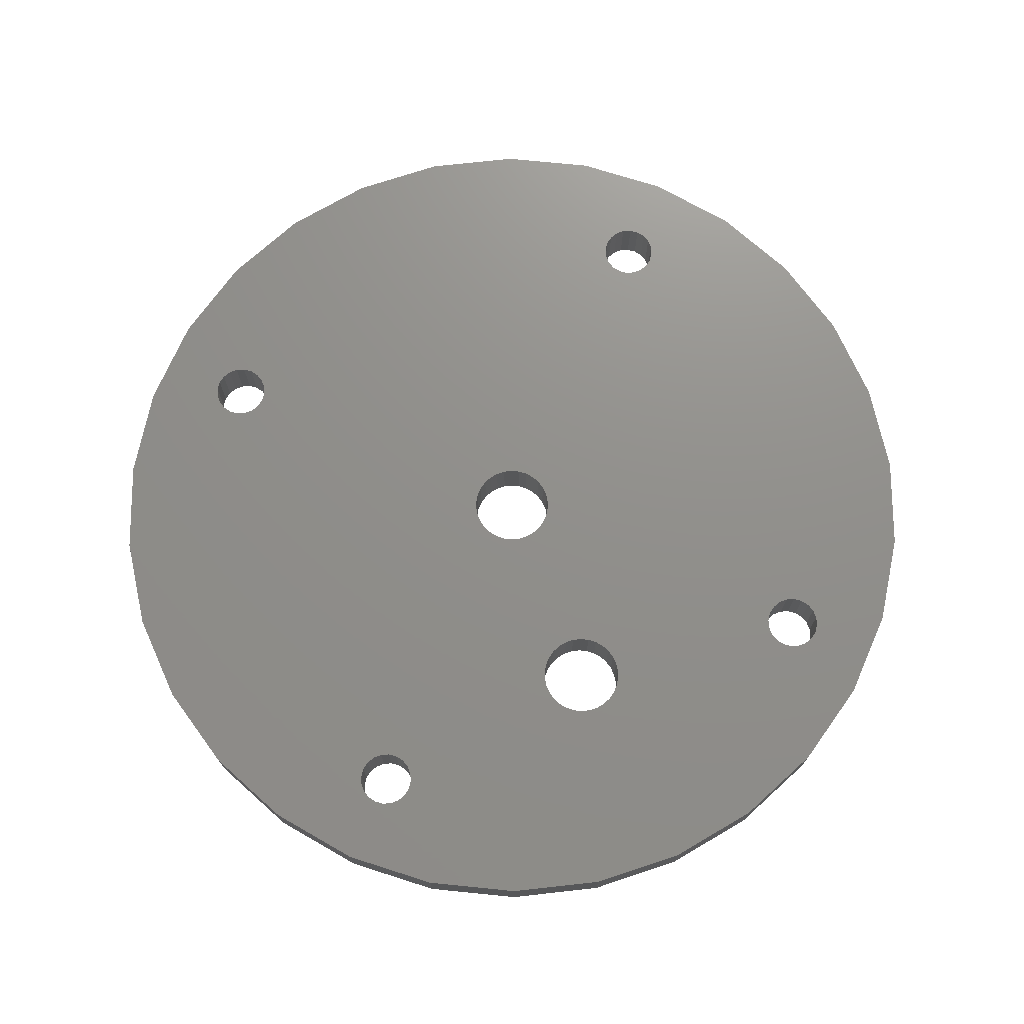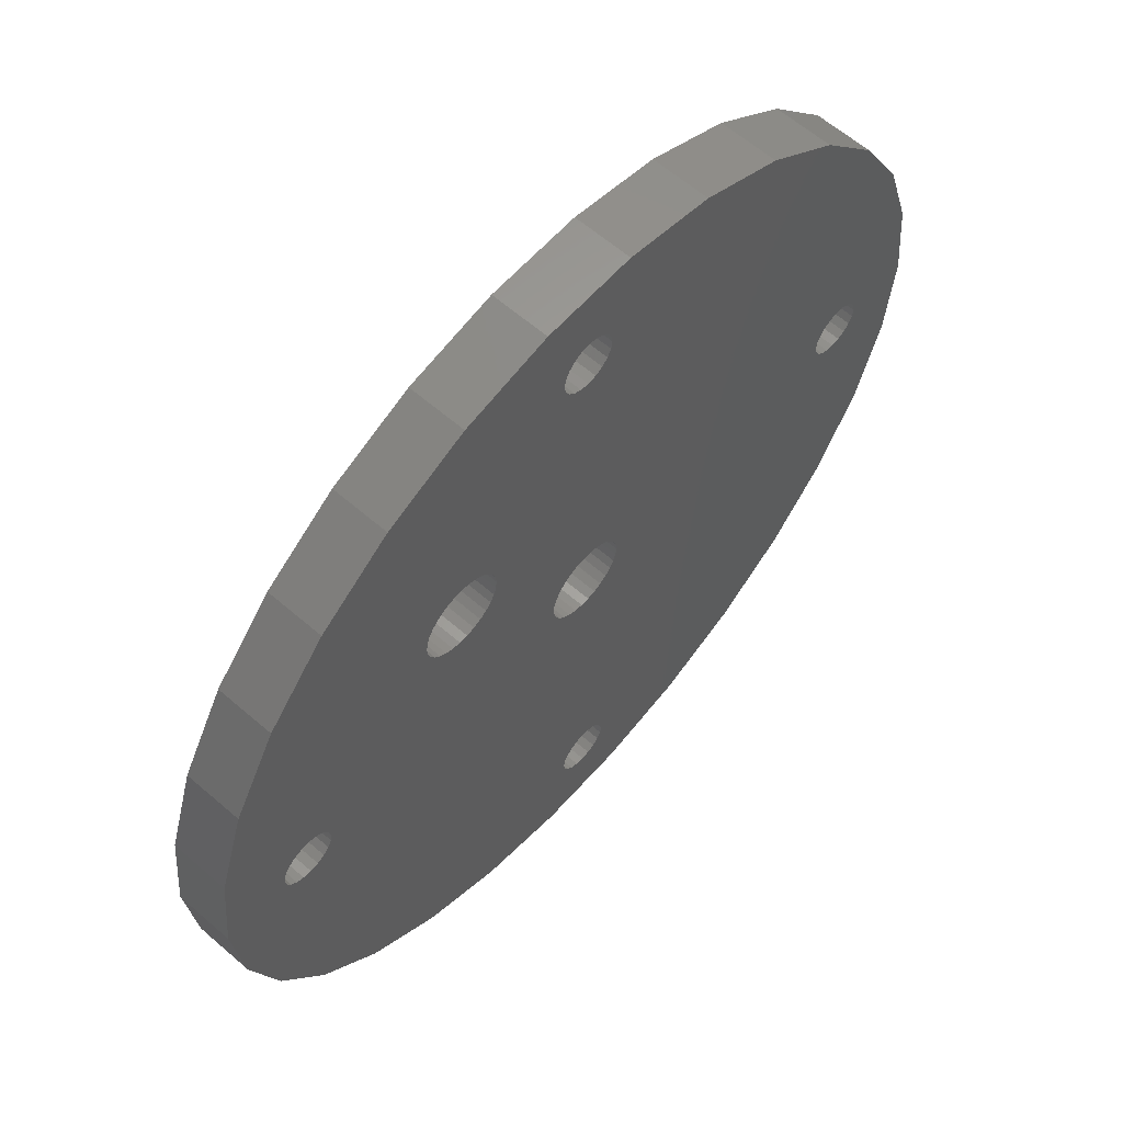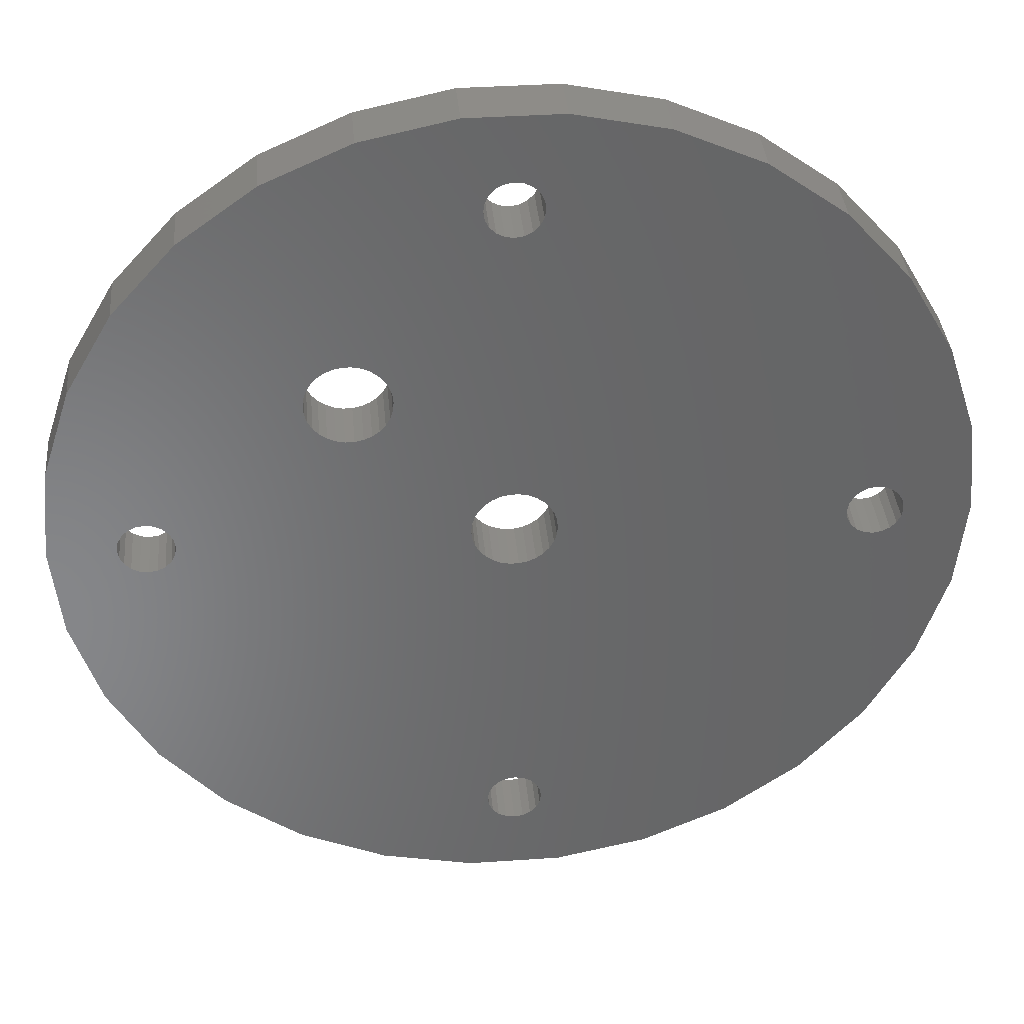
<metadata>
{"format":"stl","ext":"stl","renderer":"f3d","projection":"perspective","resolution":1024,"background":"white","views":[{"elev":72.8,"azim":113.7,"up":"+Z"},{"elev":61.5,"azim":131.4,"up":"+Y"},{"elev":36.9,"azim":174.9,"up":"+Y"}]}
</metadata>
<code>
# stl→obj: 340 verts, 700 faces
v 101.6 0 12.7
v 99.38 21.12 0
v 99.38 21.12 12.7
v 101.6 0 0
v -101.6 0 0
v -99.38 21.12 12.7
v -99.38 21.12 0
v -101.6 0 12.7
v 10.62 101 0
v -10.62 101 12.7
v 10.62 101 12.7
v -10.62 101 0
v -10.62 -101 0
v 10.62 -101 12.7
v -10.62 -101 12.7
v 10.62 -101 0
v 82.2 59.72 12.7
v 67.98 75.5 0
v 67.98 75.5 12.7
v 82.2 59.72 0
v 92.82 41.32 0
v 92.82 41.32 12.7
v -50.8 87.99 0
v -67.98 75.5 12.7
v -50.8 87.99 12.7
v -67.98 75.5 0
v -31.4 96.63 12.7
v -31.4 96.63 0
v 82.2 -59.72 12.7
v 92.82 -41.32 0
v 92.82 -41.32 12.7
v 82.2 -59.72 0
v 50.8 87.99 0
v 31.4 96.63 12.7
v 50.8 87.99 12.7
v 31.4 96.63 0
v -92.82 41.32 0
v -82.2 59.72 12.7
v -82.2 59.72 0
v -92.82 41.32 12.7
v -8.702 -3.874 12.7
v -74.86 -3.732 12.7
v -7.706 -5.599 12.7
v -82.2 -59.72 12.7
v -76.27 -5.137 12.7
v -92.82 -41.32 12.7
v -78.04 -6.039 12.7
v -80 -6.35 12.7
v -99.38 -21.12 12.7
v -81.96 -6.039 12.7
v -67.98 -75.5 12.7
v -83.73 -5.137 12.7
v -85.14 -3.732 12.7
v -86.04 -1.962 12.7
v -86.35 0 12.7
v -85.14 3.732 12.7
v -86.04 1.962 12.7
v 31.4 -96.63 12.7
v 6.039 -78.04 12.7
v 6.35 -80 12.7
v 67.98 -75.5 12.7
v 5.137 -76.27 12.7
v 3.732 -74.86 12.7
v 6.373 -7.078 12.7
v 4.763 -8.249 12.7
v 1.962 -73.96 12.7
v 2.943 -9.059 12.7
v 0.9956 -9.473 12.7
v 0 -73.65 12.7
v -0.9956 -9.473 12.7
v -1.962 -73.96 12.7
v -2.943 -9.059 12.7
v -4.763 -8.249 12.7
v -3.732 -74.86 12.7
v -6.373 -7.078 12.7
v -5.137 -76.27 12.7
v -50.8 -87.99 12.7
v 7.706 -5.599 12.7
v 50.8 -87.99 12.7
v 6.039 -81.96 12.7
v 5.137 -83.73 12.7
v 3.732 -85.14 12.7
v 1.962 -86.04 12.7
v 0 -86.35 12.7
v -1.962 -86.04 12.7
v -3.732 -85.14 12.7
v -5.137 -83.73 12.7
v -9.317 -1.98 12.7
v -73.96 -1.962 12.7
v -73.65 0 12.7
v -9.525 0 12.7
v -6.039 -81.96 12.7
v -31.4 -96.63 12.7
v -6.35 -80 12.7
v -6.039 -78.04 12.7
v -7.706 5.599 12.7
v -74.86 3.732 12.7
v -73.96 1.962 12.7
v -8.702 3.874 12.7
v -9.317 1.98 12.7
v -76.27 5.137 12.7
v -78.04 6.039 12.7
v -80 6.35 12.7
v -81.96 6.039 12.7
v -83.73 5.137 12.7
v 28.63 42.08 12.7
v 1.962 73.96 12.7
v 27.29 40.6 12.7
v 26.3 38.87 12.7
v 0 73.65 12.7
v 25.68 36.98 12.7
v 4.763 8.249 12.7
v 6.373 7.078 12.7
v 2.943 9.059 12.7
v 0.9956 9.473 12.7
v -1.962 73.96 12.7
v -0.9956 9.473 12.7
v -2.943 9.059 12.7
v -4.763 8.249 12.7
v -3.732 74.86 12.7
v -5.137 76.27 12.7
v -6.039 78.04 12.7
v -6.35 80 12.7
v -6.373 7.078 12.7
v 74.86 3.732 12.7
v 41.37 27.92 12.7
v 73.96 1.962 12.7
v 39.76 26.75 12.7
v 73.65 0 12.7
v 37.94 25.94 12.7
v 36 25.53 12.7
v 73.96 -1.962 12.7
v 9.317 -1.98 12.7
v 9.525 0 12.7
v 34 25.53 12.7
v 9.317 1.98 12.7
v 32.06 25.94 12.7
v 8.702 3.874 12.7
v 30.24 26.75 12.7
v 7.706 5.599 12.7
v 28.63 27.92 12.7
v 27.29 29.4 12.7
v 26.3 31.13 12.7
v 25.68 33.02 12.7
v 25.48 35 12.7
v 3.732 74.86 12.7
v 74.86 -3.732 12.7
v 6.039 81.96 12.7
v 6.35 80 12.7
v 5.137 83.73 12.7
v 3.732 85.14 12.7
v 1.962 86.04 12.7
v 0 86.35 12.7
v -1.962 86.04 12.7
v -3.732 85.14 12.7
v -6.039 81.96 12.7
v -5.137 83.73 12.7
v 85.14 3.732 12.7
v 80 6.35 12.7
v 86.04 1.962 12.7
v 86.35 0 12.7
v 85.14 -3.732 12.7
v 86.04 -1.962 12.7
v 83.73 5.137 12.7
v 44.32 36.98 12.7
v 81.96 6.039 12.7
v 78.04 6.039 12.7
v 44.32 33.02 12.7
v 44.52 35 12.7
v 76.27 5.137 12.7
v 43.7 31.13 12.7
v 42.71 40.6 12.7
v 99.38 -21.12 12.7
v 83.73 -5.137 12.7
v 81.96 -6.039 12.7
v 80 -6.35 12.7
v 78.04 -6.039 12.7
v 76.27 -5.137 12.7
v 8.702 -3.874 12.7
v 42.71 29.4 12.7
v 37.94 44.06 12.7
v 43.7 38.87 12.7
v 41.37 42.08 12.7
v 39.76 43.25 12.7
v 36 44.47 12.7
v 34 44.47 12.7
v 6.039 78.04 12.7
v 32.06 44.06 12.7
v 5.137 76.27 12.7
v 30.24 43.25 12.7
v -8.702 3.874 0
v -74.86 3.732 0
v -7.706 5.599 0
v -76.27 5.137 0
v -78.04 6.039 0
v -80 6.35 0
v -81.96 6.039 0
v -83.73 5.137 0
v -85.14 3.732 0
v -86.04 1.962 0
v -86.35 0 0
v -85.14 -3.732 0
v -86.04 -1.962 0
v 25.68 36.98 0
v 6.039 78.04 0
v 6.35 80 0
v 5.137 76.27 0
v 25.68 33.02 0
v 0.9956 9.473 0
v 25.48 35 0
v 3.732 74.86 0
v -0.9956 9.473 0
v 1.962 73.96 0
v 0 73.65 0
v -1.962 73.96 0
v -2.943 9.059 0
v -4.763 8.249 0
v -3.732 74.86 0
v -6.373 7.078 0
v -5.137 76.27 0
v 27.29 29.4 0
v 4.763 8.249 0
v 26.3 31.13 0
v 2.943 9.059 0
v 6.039 81.96 0
v 5.137 83.73 0
v 3.732 85.14 0
v 1.962 86.04 0
v 0 86.35 0
v -1.962 86.04 0
v -3.732 85.14 0
v -5.137 83.73 0
v -9.317 1.98 0
v -73.96 1.962 0
v -73.65 0 0
v -9.525 0 0
v -6.039 81.96 0
v -6.35 80 0
v -6.039 78.04 0
v -82.2 -59.72 0
v -7.706 -5.599 0
v -67.98 -75.5 0
v -74.86 -3.732 0
v -73.96 -1.962 0
v -8.702 -3.874 0
v -9.317 -1.98 0
v -76.27 -5.137 0
v -92.82 -41.32 0
v -78.04 -6.039 0
v -80 -6.35 0
v -99.38 -21.12 0
v -81.96 -6.039 0
v -83.73 -5.137 0
v 67.98 -75.5 0
v 6.373 -7.078 0
v 7.706 -5.599 0
v 3.732 -74.86 0
v 5.137 -76.27 0
v 4.763 -8.249 0
v 1.962 -73.96 0
v 2.943 -9.059 0
v 0.9956 -9.473 0
v 0 -73.65 0
v -0.9956 -9.473 0
v -1.962 -73.96 0
v -2.943 -9.059 0
v -4.763 -8.249 0
v -3.732 -74.86 0
v -5.137 -76.27 0
v -50.8 -87.99 0
v -6.039 -78.04 0
v -31.4 -96.63 0
v -6.35 -80 0
v -6.373 -7.078 0
v 42.71 40.6 0
v 43.7 38.87 0
v 41.37 42.08 0
v 39.76 43.25 0
v 37.94 44.06 0
v 36 44.47 0
v 34 44.47 0
v 32.06 44.06 0
v 30.24 43.25 0
v 28.63 42.08 0
v 27.29 40.6 0
v 26.3 38.87 0
v 28.63 27.92 0
v 6.373 7.078 0
v 7.706 5.599 0
v 30.24 26.75 0
v 8.702 3.874 0
v 50.8 -87.99 0
v 8.702 -3.874 0
v 9.317 -1.98 0
v 6.039 -81.96 0
v 6.35 -80 0
v 5.137 -83.73 0
v 3.732 -85.14 0
v 1.962 -86.04 0
v 0 -86.35 0
v -1.962 -86.04 0
v -3.732 -85.14 0
v -6.039 -81.96 0
v -5.137 -83.73 0
v 85.14 -3.732 0
v 99.38 -21.12 0
v 80 -6.35 0
v 86.04 -1.962 0
v 86.35 0 0
v 85.14 3.732 0
v 86.04 1.962 0
v 83.73 -5.137 0
v 76.27 -5.137 0
v 81.96 -6.039 0
v 78.04 -6.039 0
v 74.86 -3.732 0
v 31.4 -96.63 0
v 6.039 -78.04 0
v 83.73 5.137 0
v 81.96 6.039 0
v 80 6.35 0
v 78.04 6.039 0
v 44.32 33.02 0
v 76.27 5.137 0
v 42.71 29.4 0
v 74.86 3.732 0
v 41.37 27.92 0
v 73.96 1.962 0
v 39.76 26.75 0
v 73.65 0 0
v 44.52 35 0
v 73.96 -1.962 0
v 36 25.53 0
v 43.7 31.13 0
v 44.32 36.98 0
v 37.94 25.94 0
v 9.525 0 0
v 34 25.53 0
v 9.317 1.98 0
v 32.06 25.94 0
f 1 2 3
f 2 1 4
f 5 6 7
f 6 5 8
f 9 10 11
f 10 9 12
f 13 14 15
f 14 13 16
f 17 18 19
f 18 17 20
f 3 21 22
f 21 3 2
f 23 24 25
f 24 23 26
f 12 27 10
f 27 12 28
f 29 30 31
f 30 29 32
f 22 20 17
f 20 22 21
f 33 34 35
f 34 33 36
f 36 11 34
f 11 36 9
f 18 35 19
f 35 18 33
f 37 38 39
f 38 37 40
f 39 24 26
f 24 39 38
f 7 40 37
f 40 7 6
f 41 42 43
f 44 43 42
f 44 42 45
f 46 45 47
f 46 47 48
f 49 48 50
f 43 44 51
f 49 50 52
f 49 52 53
f 8 53 54
f 8 54 55
f 56 8 57
f 45 46 44
f 57 8 55
f 48 49 46
f 53 8 49
f 58 59 60
f 61 62 59
f 63 64 65
f 61 63 62
f 66 65 67
f 65 66 63
f 68 66 67
f 68 69 66
f 70 69 68
f 70 71 69
f 72 71 70
f 73 71 72
f 71 73 74
f 75 74 73
f 51 74 75
f 74 51 76
f 77 76 51
f 64 61 78
f 63 61 64
f 59 58 79
f 59 79 61
f 80 58 60
f 58 80 14
f 81 14 80
f 82 14 81
f 83 14 82
f 84 14 83
f 15 84 85
f 15 85 86
f 15 86 87
f 51 75 43
f 88 89 41
f 89 88 90
f 90 88 91
f 84 15 14
f 92 15 87
f 93 92 94
f 76 77 95
f 38 96 24
f 97 96 38
f 42 41 89
f 98 99 97
f 92 93 15
f 99 98 100
f 95 93 94
f 93 95 77
f 100 90 91
f 90 100 98
f 96 97 99
f 97 38 101
f 40 101 38
f 101 40 102
f 102 40 103
f 6 103 40
f 103 6 104
f 104 6 105
f 105 6 56
f 8 56 6
f 106 107 108
f 108 107 109
f 110 109 107
f 111 112 113
f 109 110 111
f 111 114 112
f 111 115 114
f 116 111 110
f 111 117 115
f 111 116 117
f 116 118 117
f 119 116 120
f 116 119 118
f 24 120 121
f 25 122 27
f 27 122 123
f 120 124 119
f 125 126 127
f 128 127 126
f 127 128 129
f 130 129 128
f 131 129 130
f 129 131 132
f 133 131 134
f 134 131 135
f 136 135 137
f 131 133 132
f 138 137 139
f 140 139 141
f 113 141 142
f 113 142 143
f 113 143 144
f 113 144 145
f 107 106 146
f 147 78 29
f 29 78 61
f 135 136 134
f 111 113 145
f 137 138 136
f 139 140 138
f 141 113 140
f 11 148 149
f 11 150 148
f 11 151 150
f 11 152 151
f 11 153 152
f 10 153 11
f 153 10 154
f 154 10 155
f 24 121 25
f 122 25 121
f 120 24 124
f 156 27 123
f 124 24 96
f 27 156 10
f 157 10 156
f 155 10 157
f 158 1 3
f 159 3 22
f 1 160 161
f 162 1 163
f 163 1 161
f 1 158 160
f 3 164 158
f 165 22 17
f 3 166 164
f 3 159 166
f 22 167 159
f 168 22 169
f 22 168 167
f 167 168 170
f 171 170 168
f 172 17 19
f 1 162 173
f 174 173 162
f 175 173 174
f 176 173 175
f 173 176 31
f 177 31 176
f 178 31 177
f 31 178 29
f 147 29 178
f 179 132 133
f 170 180 125
f 78 147 179
f 180 170 171
f 181 19 35
f 126 125 180
f 132 179 147
f 22 165 169
f 17 182 165
f 17 172 182
f 19 183 172
f 19 184 183
f 19 181 184
f 35 185 181
f 35 186 185
f 34 186 35
f 187 34 149
f 34 187 186
f 149 34 11
f 186 187 188
f 189 188 187
f 188 189 190
f 146 190 189
f 190 146 106
f 28 25 27
f 25 28 23
f 191 192 193
f 39 193 192
f 39 192 194
f 37 194 195
f 37 195 196
f 7 196 197
f 193 39 26
f 7 197 198
f 7 198 199
f 5 199 200
f 5 200 201
f 202 5 203
f 194 37 39
f 203 5 201
f 196 7 37
f 199 5 7
f 204 205 206
f 204 207 205
f 208 209 210
f 204 211 207
f 212 210 209
f 204 213 211
f 210 212 204
f 204 214 213
f 215 204 212
f 204 215 214
f 216 215 212
f 217 215 216
f 215 217 218
f 219 218 217
f 26 218 219
f 218 26 220
f 23 220 26
f 221 222 223
f 224 223 222
f 223 224 208
f 209 208 224
f 204 206 9
f 225 9 206
f 226 9 225
f 227 9 226
f 228 9 227
f 229 9 228
f 12 229 230
f 12 230 231
f 12 231 232
f 26 219 193
f 233 234 191
f 234 233 235
f 235 233 236
f 229 12 9
f 237 12 232
f 28 237 238
f 220 23 239
f 240 241 242
f 243 241 240
f 192 191 234
f 244 245 243
f 237 28 12
f 245 244 246
f 239 28 238
f 28 239 23
f 246 235 236
f 235 246 244
f 241 243 245
f 243 240 247
f 248 247 240
f 247 248 249
f 249 248 250
f 251 250 248
f 250 251 252
f 252 251 253
f 253 251 202
f 5 202 251
f 254 255 256
f 257 254 258
f 254 257 255
f 255 257 259
f 260 259 257
f 259 260 261
f 260 262 261
f 263 262 260
f 263 264 262
f 265 264 263
f 265 266 264
f 267 265 268
f 265 267 266
f 242 268 269
f 270 271 272
f 272 271 273
f 268 274 267
f 275 20 276
f 20 275 18
f 277 18 275
f 278 18 277
f 279 18 278
f 18 279 33
f 280 33 279
f 281 33 280
f 36 281 282
f 281 36 33
f 283 36 282
f 9 283 284
f 9 284 285
f 9 285 286
f 9 286 204
f 287 288 221
f 289 290 291
f 222 221 288
f 283 9 36
f 288 287 289
f 290 289 287
f 292 258 254
f 254 293 294
f 254 256 293
f 16 295 296
f 16 297 295
f 16 298 297
f 16 299 298
f 16 300 299
f 13 300 16
f 300 13 301
f 301 13 302
f 242 269 270
f 271 270 269
f 268 242 274
f 303 272 273
f 274 242 241
f 272 303 13
f 304 13 303
f 302 13 304
f 305 4 306
f 307 306 30
f 4 308 309
f 310 4 311
f 311 4 309
f 4 305 308
f 306 312 305
f 313 30 32
f 306 314 312
f 306 307 314
f 30 315 307
f 30 313 315
f 32 316 313
f 254 316 32
f 317 318 292
f 258 292 318
f 4 310 2
f 319 2 310
f 320 2 319
f 321 2 320
f 2 321 21
f 322 21 321
f 323 21 322
f 323 322 324
f 325 324 326
f 327 326 328
f 329 328 330
f 21 323 331
f 294 332 316
f 294 333 332
f 324 334 323
f 276 20 335
f 21 335 20
f 335 21 331
f 324 325 334
f 326 327 325
f 328 329 327
f 330 336 329
f 330 333 336
f 332 333 330
f 254 294 316
f 318 317 296
f 296 317 16
f 337 333 294
f 333 337 338
f 339 338 337
f 338 339 340
f 291 340 339
f 340 291 290
f 16 58 14
f 58 16 317
f 292 61 79
f 61 292 254
f 61 32 29
f 32 61 254
f 31 306 173
f 306 31 30
f 173 4 1
f 4 173 306
f 270 93 77
f 93 270 272
f 240 46 248
f 46 240 44
f 251 8 5
f 8 251 49
f 317 79 58
f 79 317 292
f 272 15 93
f 15 272 13
f 242 77 51
f 77 242 270
f 242 44 240
f 44 242 51
f 248 49 251
f 49 248 46
f 337 136 339
f 136 337 134
f 91 233 100
f 233 91 236
f 212 115 117
f 115 212 209
f 222 113 112
f 113 222 288
f 224 112 114
f 112 224 222
f 96 219 124
f 219 96 193
f 99 193 96
f 193 99 191
f 217 118 119
f 118 217 216
f 291 140 289
f 140 291 138
f 339 138 291
f 138 339 136
f 289 113 288
f 113 289 140
f 209 114 115
f 114 209 224
f 100 191 99
f 191 100 233
f 219 119 124
f 119 219 217
f 216 117 118
f 117 216 212
f 294 134 337
f 134 294 133
f 264 72 70
f 72 264 266
f 261 68 67
f 68 261 262
f 255 78 256
f 78 255 64
f 293 133 294
f 133 293 179
f 256 179 293
f 179 256 78
f 43 245 41
f 245 43 241
f 88 236 91
f 236 88 246
f 41 246 88
f 246 41 245
f 255 65 64
f 65 255 259
f 259 67 65
f 67 259 261
f 262 70 68
f 70 262 264
f 266 73 72
f 73 266 267
f 75 241 43
f 241 75 274
f 267 75 73
f 75 267 274
f 129 328 127
f 328 129 330
f 320 164 166
f 164 320 319
f 308 161 309
f 161 308 163
f 307 177 176
f 177 307 315
f 319 158 164
f 158 319 310
f 311 158 310
f 158 311 160
f 322 159 167
f 159 322 321
f 324 167 170
f 167 324 322
f 326 170 125
f 170 326 324
f 305 174 162
f 174 305 312
f 305 163 308
f 163 305 162
f 147 332 132
f 332 147 316
f 315 178 177
f 178 315 313
f 313 147 178
f 147 313 316
f 321 166 159
f 166 321 320
f 127 326 125
f 326 127 328
f 309 160 311
f 160 309 161
f 314 176 175
f 176 314 307
f 312 175 174
f 175 312 314
f 132 330 129
f 330 132 332
f 196 102 103
f 102 196 195
f 57 199 56
f 199 57 200
f 194 97 101
f 97 194 192
f 234 97 192
f 97 234 98
f 195 101 102
f 101 195 194
f 197 103 104
f 103 197 196
f 199 105 56
f 105 199 198
f 198 104 105
f 104 198 197
f 244 90 235
f 90 244 89
f 55 200 57
f 200 55 201
f 235 98 234
f 98 235 90
f 54 201 55
f 201 54 203
f 247 47 45
f 47 247 249
f 243 45 42
f 45 243 247
f 243 89 244
f 89 243 42
f 253 53 52
f 53 253 202
f 249 48 47
f 48 249 250
f 53 203 54
f 203 53 202
f 252 52 50
f 52 252 253
f 250 50 48
f 50 250 252
f 206 148 225
f 148 206 149
f 230 153 154
f 153 230 229
f 226 151 227
f 151 226 150
f 225 150 226
f 150 225 148
f 228 151 152
f 151 228 227
f 157 231 155
f 231 157 232
f 231 154 155
f 154 231 230
f 211 107 146
f 107 211 213
f 207 187 205
f 187 207 189
f 215 120 116
f 120 215 218
f 121 239 122
f 239 121 220
f 229 152 153
f 152 229 228
f 156 232 157
f 232 156 237
f 123 237 156
f 237 123 238
f 122 238 123
f 238 122 239
f 211 189 207
f 189 211 146
f 205 149 206
f 149 205 187
f 214 116 110
f 116 214 215
f 120 220 121
f 220 120 218
f 213 110 107
f 110 213 214
f 296 59 318
f 59 296 60
f 94 271 95
f 271 94 273
f 258 63 257
f 63 258 62
f 318 62 258
f 62 318 59
f 268 71 74
f 71 268 265
f 95 269 76
f 269 95 271
f 76 268 74
f 268 76 269
f 265 69 71
f 69 265 263
f 260 63 66
f 63 260 257
f 297 80 295
f 80 297 81
f 92 273 94
f 273 92 303
f 298 83 82
f 83 298 299
f 298 81 297
f 81 298 82
f 295 60 296
f 60 295 80
f 263 66 69
f 66 263 260
f 86 304 87
f 304 86 302
f 301 86 85
f 86 301 302
f 300 85 84
f 85 300 301
f 87 303 92
f 303 87 304
f 299 84 83
f 84 299 300
f 276 172 275
f 172 276 182
f 275 183 277
f 183 275 172
f 280 181 185
f 181 280 279
f 283 188 190
f 188 283 282
f 111 286 109
f 286 111 204
f 323 169 331
f 169 323 168
f 335 182 276
f 182 335 165
f 278 183 184
f 183 278 277
f 282 186 188
f 186 282 281
f 279 184 181
f 184 279 278
f 144 210 145
f 210 144 208
f 109 285 108
f 285 109 286
f 284 190 106
f 190 284 283
f 108 284 106
f 284 108 285
f 331 165 335
f 165 331 169
f 334 168 323
f 168 334 171
f 340 139 137
f 139 340 290
f 141 221 142
f 221 141 287
f 329 130 128
f 130 329 336
f 327 128 126
f 128 327 329
f 281 185 186
f 185 281 280
f 145 204 111
f 204 145 210
f 325 171 334
f 171 325 180
f 143 208 144
f 208 143 223
f 290 141 139
f 141 290 287
f 338 137 135
f 137 338 340
f 336 131 130
f 131 336 333
f 142 223 143
f 223 142 221
f 327 180 325
f 180 327 126
f 333 135 131
f 135 333 338

</code>
